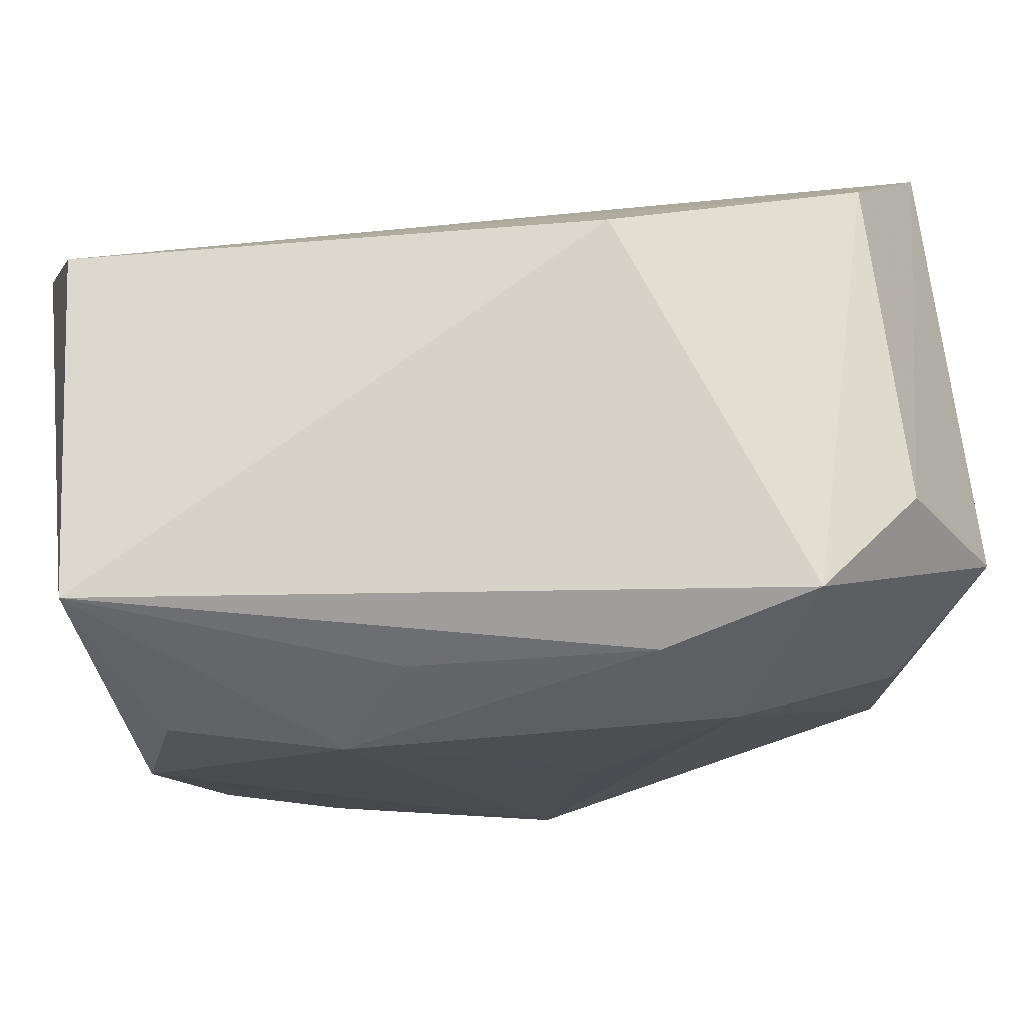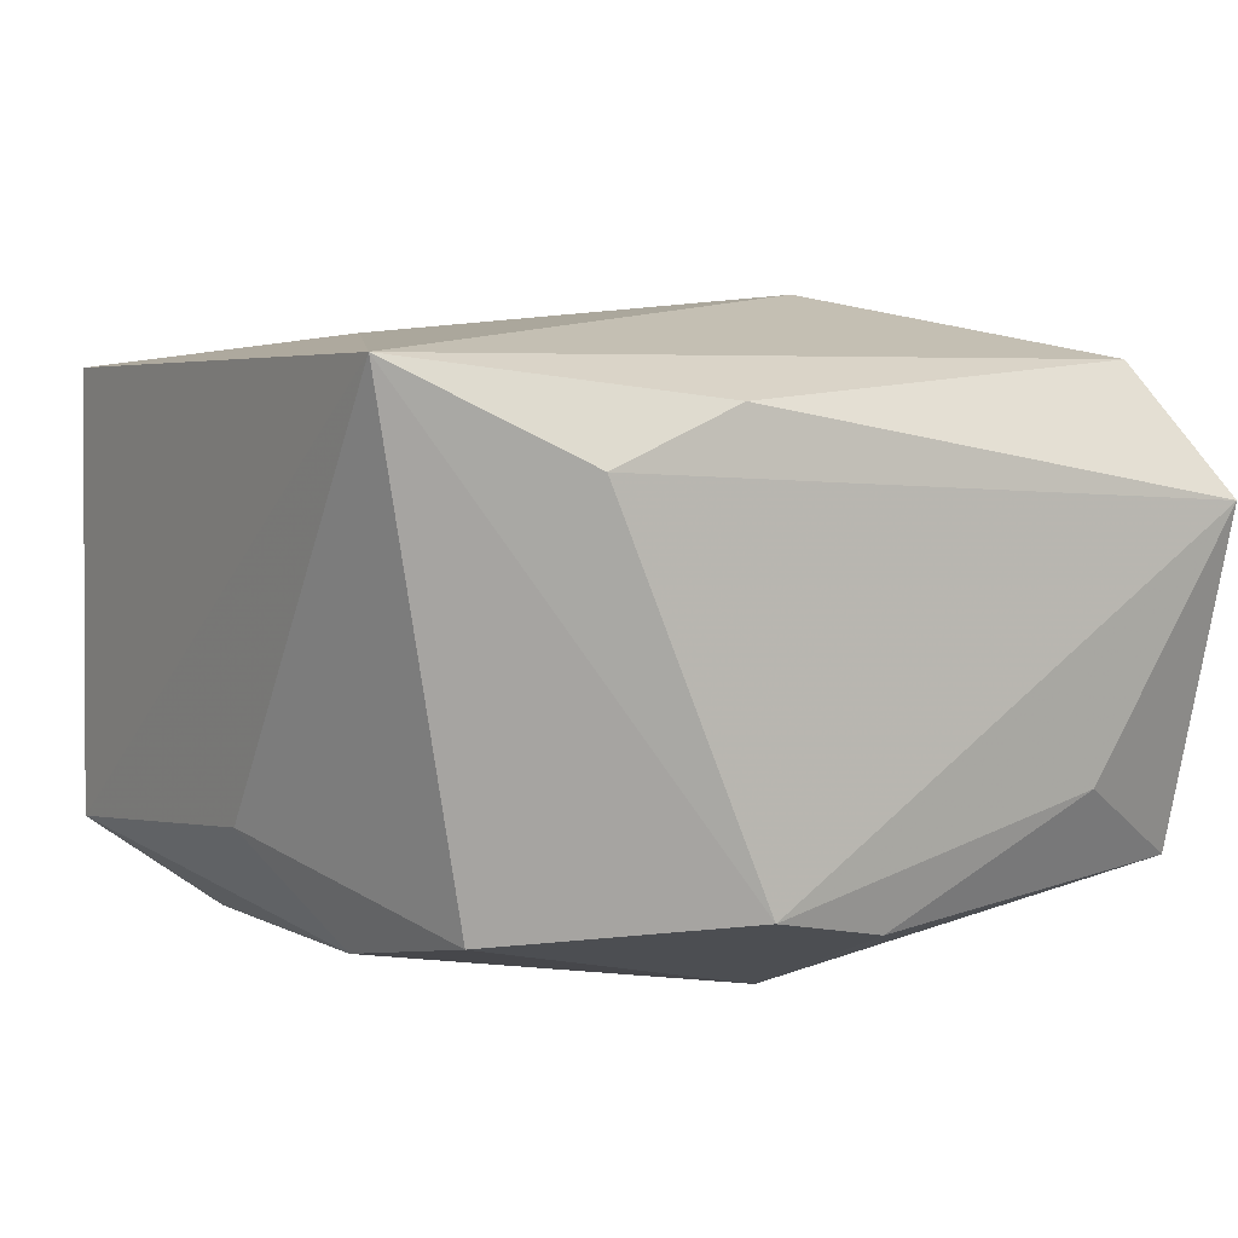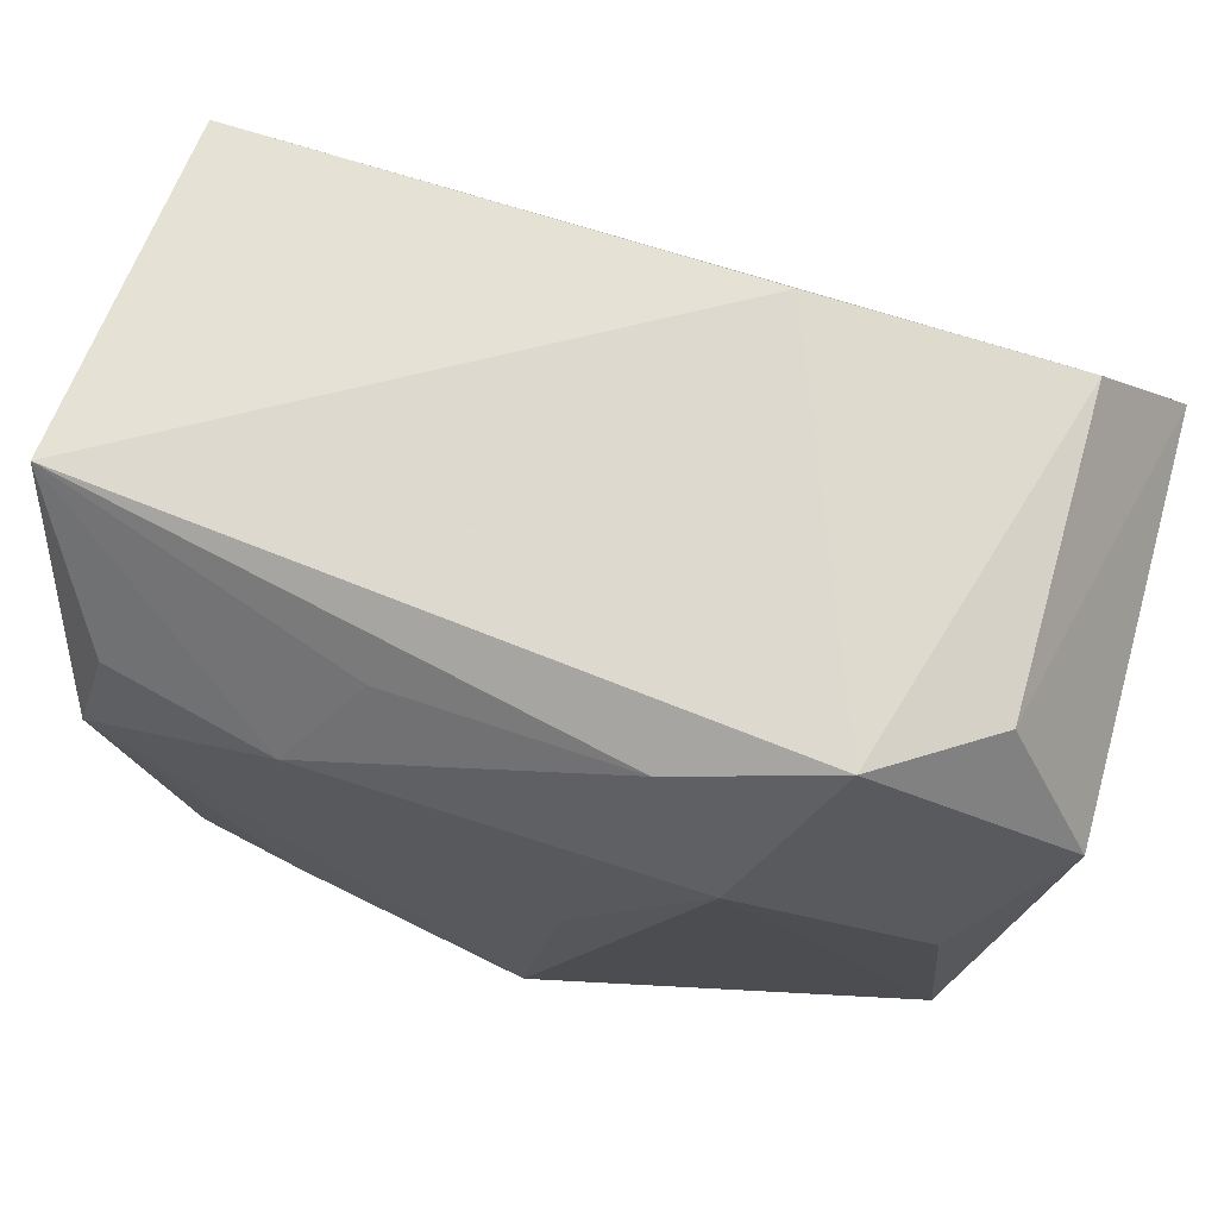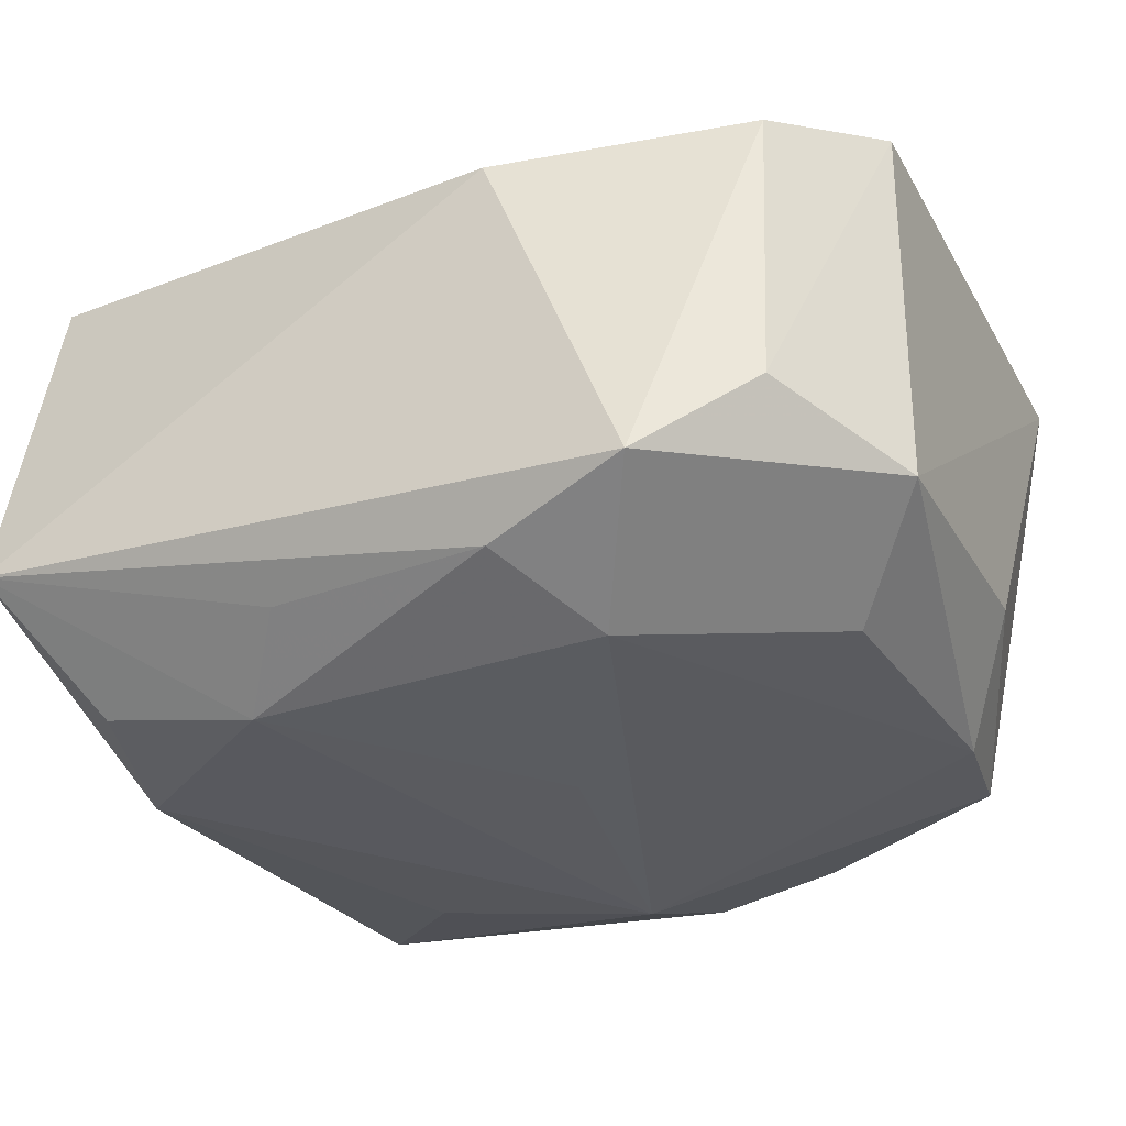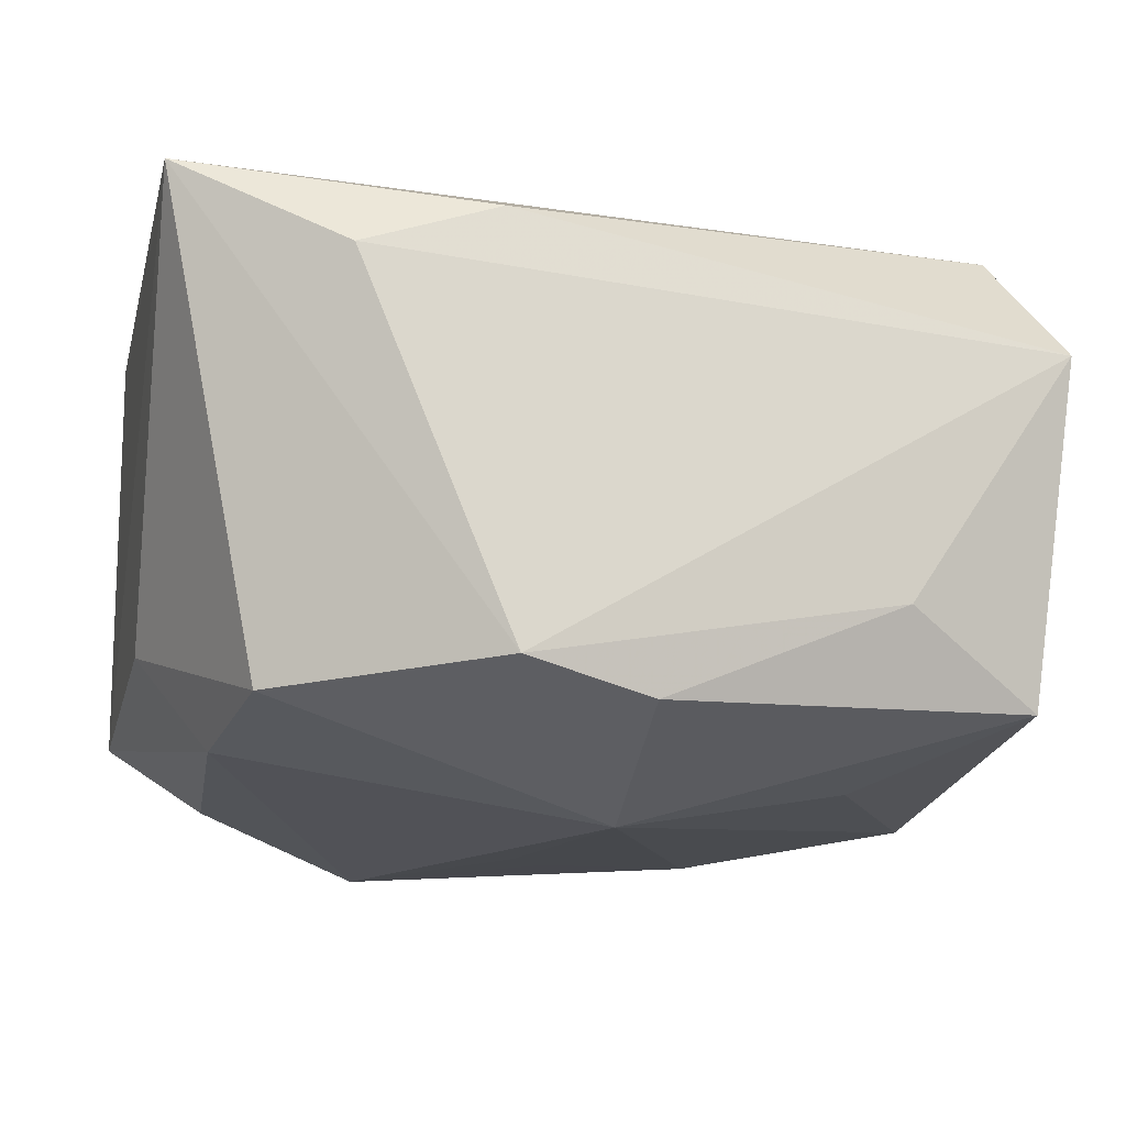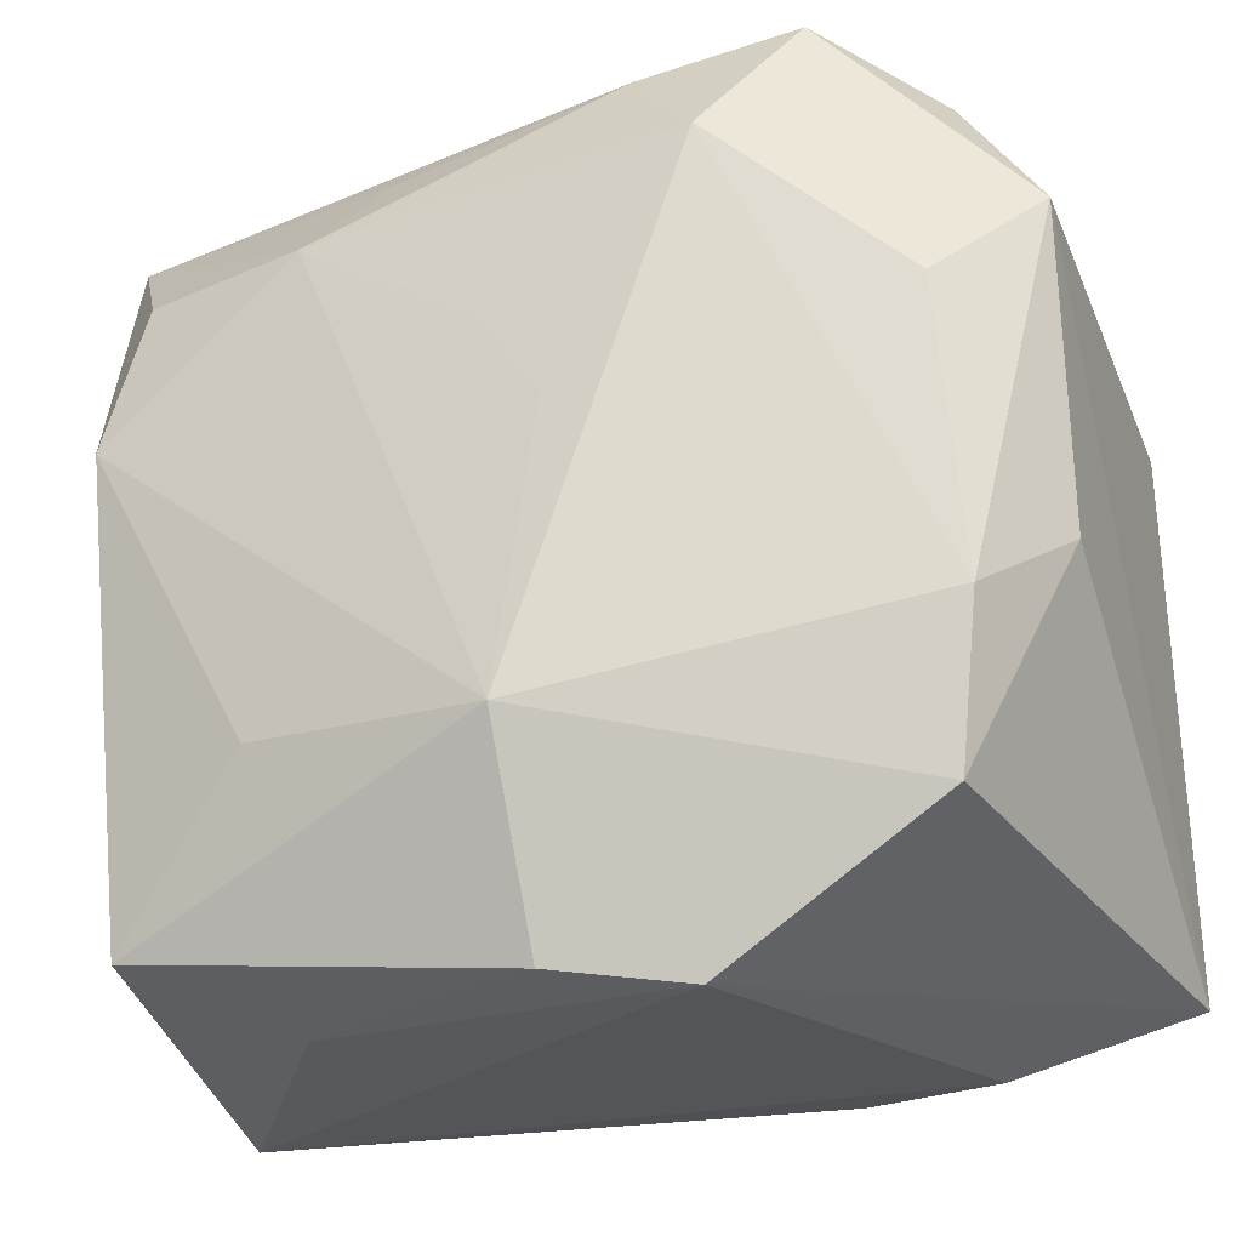
<metadata>
{"format":"obj","ext":"obj","renderer":"f3d","projection":"perspective","resolution":1024,"background":"white","views":[{"elev":74.5,"azim":172.7,"up":"+Y"},{"elev":8.1,"azim":-33.8,"up":"+Z"},{"elev":70.6,"azim":-164.4,"up":"+Y"},{"elev":-34.3,"azim":-155.5,"up":"+Z"},{"elev":-13.4,"azim":-13.0,"up":"+Z"},{"elev":-27.9,"azim":-159.9,"up":"+Y"}]}
</metadata>
<code>
v -0.02907 0.03034 -0.01099
v -0.02922 0.02814 0.01477
v -0.01405 0.0235 -0.02454
v 0.03509 0.03134 -0.01078
v -0.003217 0.004469 -0.02441
v 0.03147 -0.01156 0.02062
v 0.0292 0.02134 -0.01962
v -0.01157 -0.03182 0.01883
v -0.03552 -0.005681 -0.01083
v 0.000953 0.01165 -0.024
v 0.0318 -0.03292 0.01014
v 0.03423 -0.0194 -0.009058
v -0.0282 -0.02414 -0.01643
v -0.02032 0.03491 -0.01788
v 0.003959 0.008404 0.02204
v -0.02358 -0.002472 0.02246
v 0.01594 0.02137 -0.02283
v 0.01186 -0.005657 0.02467
v -0.008846 0.03436 0.01249
v 0.01878 -0.0161 -0.02125
v 0.01058 0.0286 -0.01854
v -0.0006997 -0.03305 -0.01752
v -0.008313 0.03151 -0.02031
v -0.02864 0.01064 -0.02056
v -0.02272 -0.03255 0.0149
v -3.64e-05 -0.01764 -0.02454
v -0.03021 -0.01208 -0.01906
v -0.01093 -0.03455 -0.01496
v 0.0361 0.01439 0.02074
v -0.03599 0.017 0.01954
v -0.03599 -0.02643 0.0224
v -0.03599 0.01882 -0.01429
v 0.03219 0.009178 -0.0206
v 0.02975 -0.02841 -0.01667
v 0.03278 0.02792 0.01711
v 0.03532 -0.006391 0.01017
v 0.01849 -0.03281 -0.009661
v 0.02842 -0.02451 0.02009
f 19 4 14
f 25 8 31
f 30 32 31
f 26 27 3
f 3 32 14
f 26 17 33
f 14 4 23
f 23 3 14
f 17 3 23
f 26 22 28
f 25 31 28
f 15 30 18
f 18 29 15
f 15 29 30
f 2 19 14
f 35 29 4
f 4 19 35
f 30 29 35
f 35 2 30
f 19 2 35
f 9 32 27
f 9 31 32
f 18 30 16
f 16 31 18
f 30 31 16
f 5 17 26
f 26 3 5
f 27 32 24
f 24 3 27
f 32 3 24
f 7 17 4
f 4 33 7
f 7 33 17
f 34 22 26
f 4 17 21
f 21 23 4
f 17 23 21
f 13 27 26
f 26 28 13
f 13 28 31
f 13 9 27
f 31 9 13
f 1 32 30
f 30 2 1
f 14 32 1
f 1 2 14
f 10 3 17
f 17 5 10
f 10 5 3
f 11 8 25
f 25 28 11
f 26 33 20
f 20 34 26
f 33 34 20
f 8 11 38
f 38 31 8
f 18 31 38
f 12 11 34
f 12 33 4
f 12 34 33
f 37 28 22
f 37 11 28
f 22 34 37
f 34 11 37
f 6 11 29
f 6 38 11
f 6 29 18
f 18 38 6
f 29 11 36
f 11 12 36
f 4 29 36
f 36 12 4

</code>
